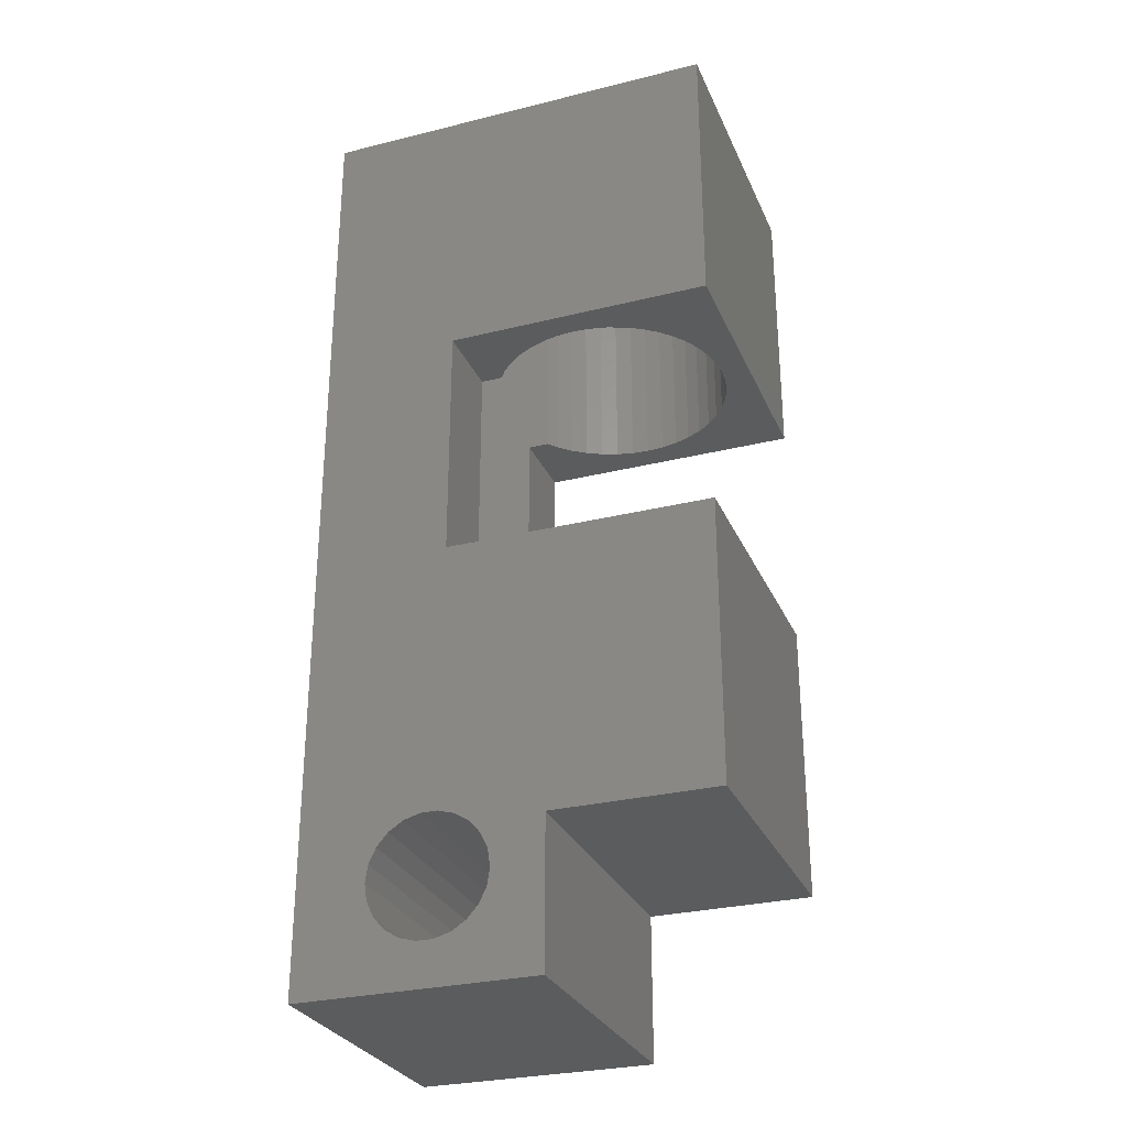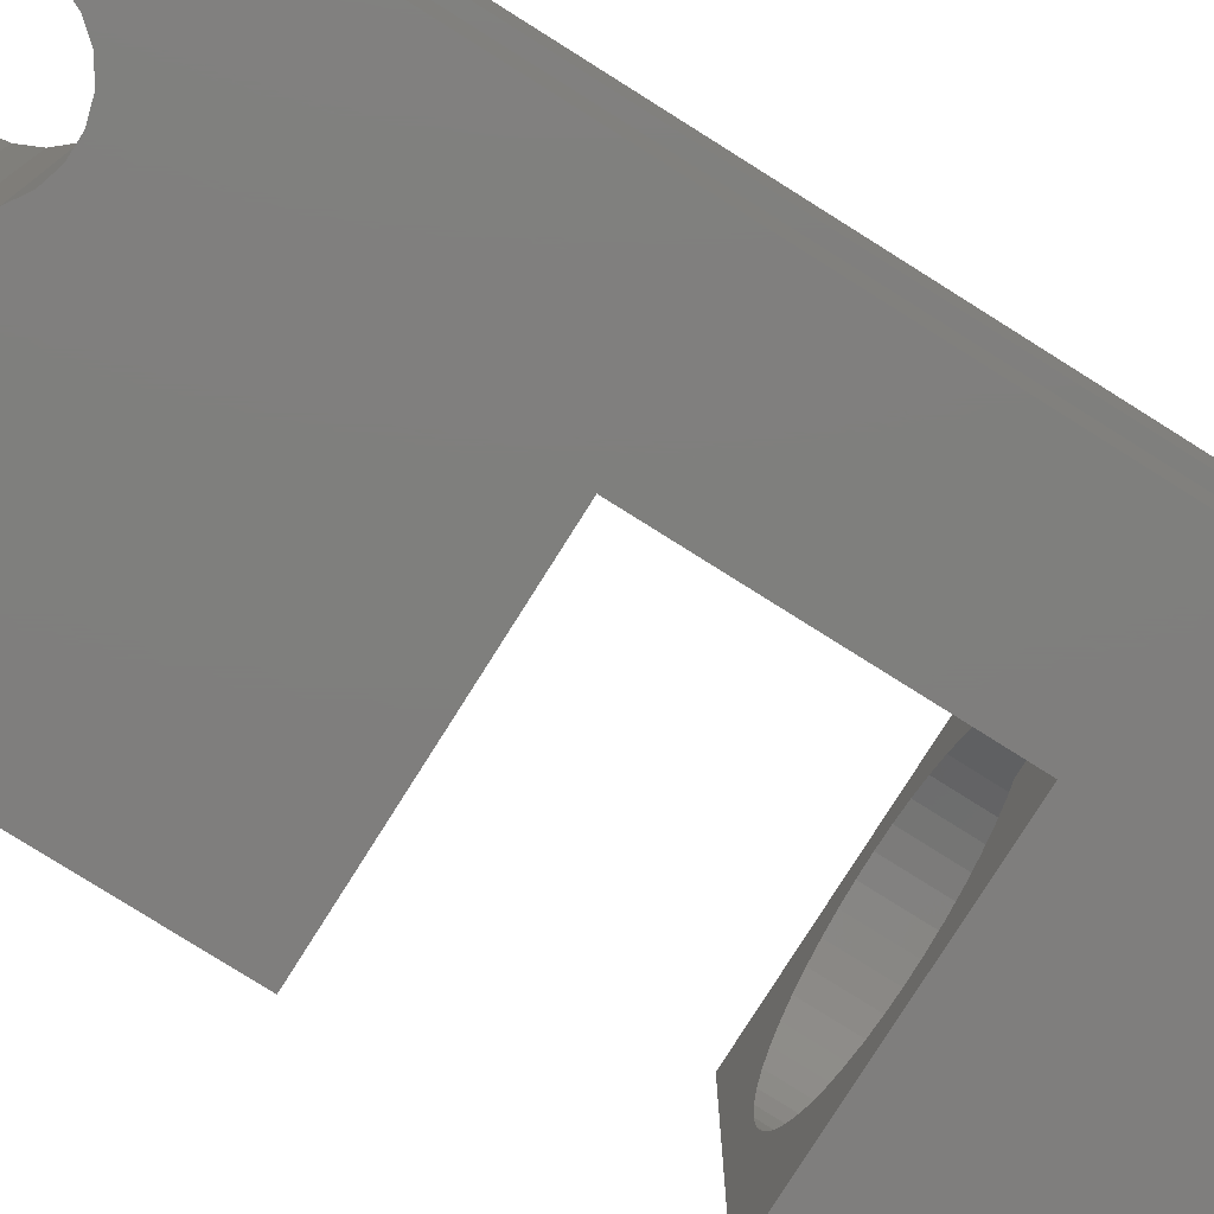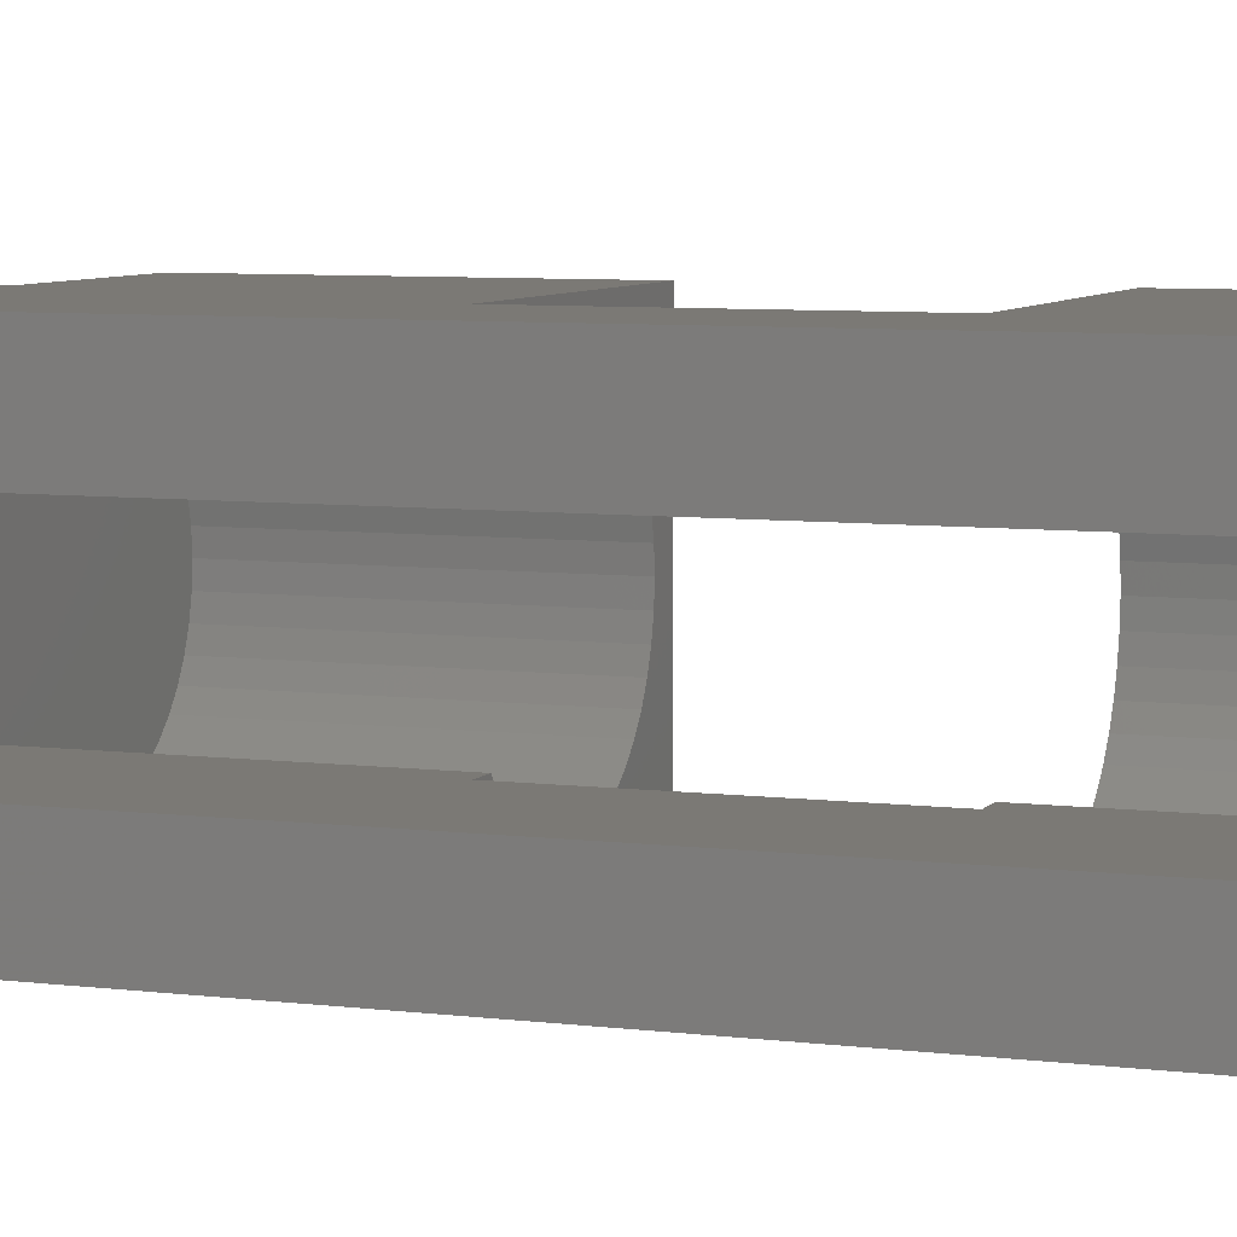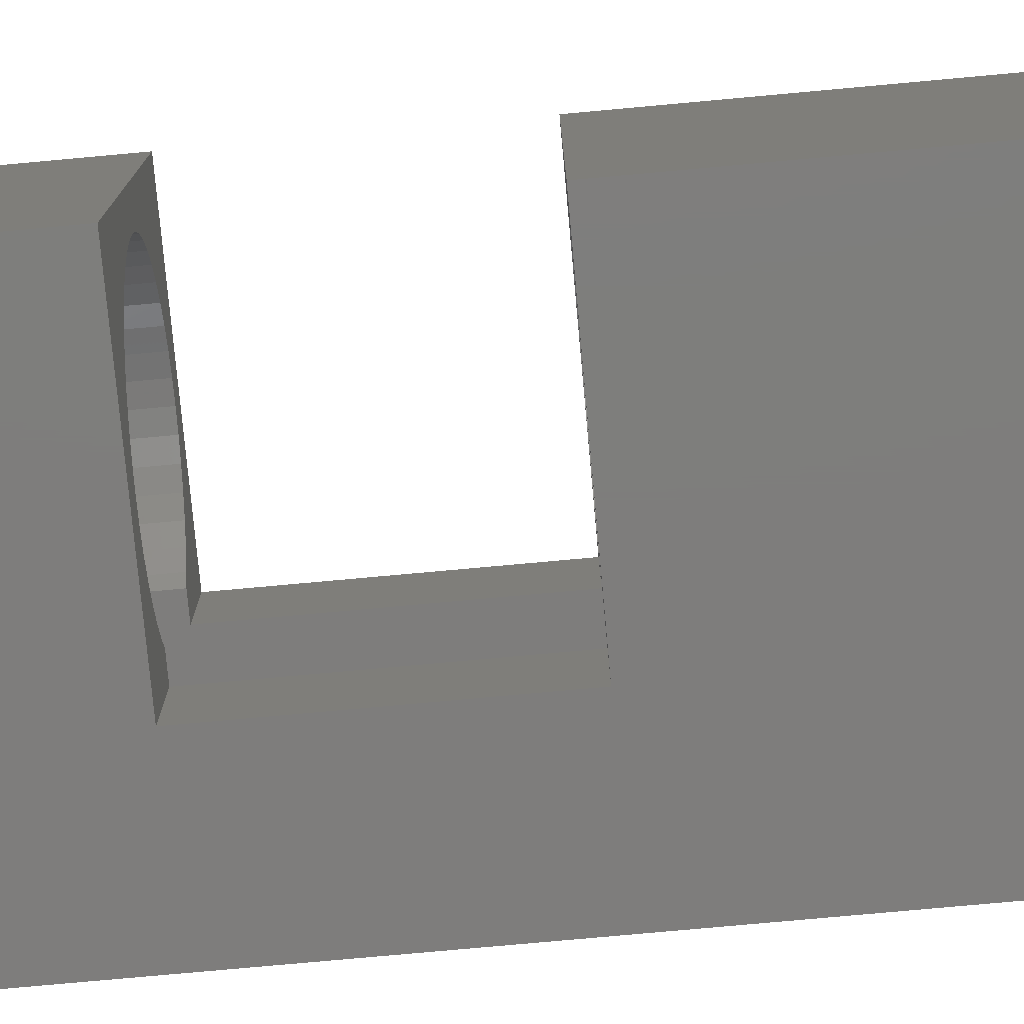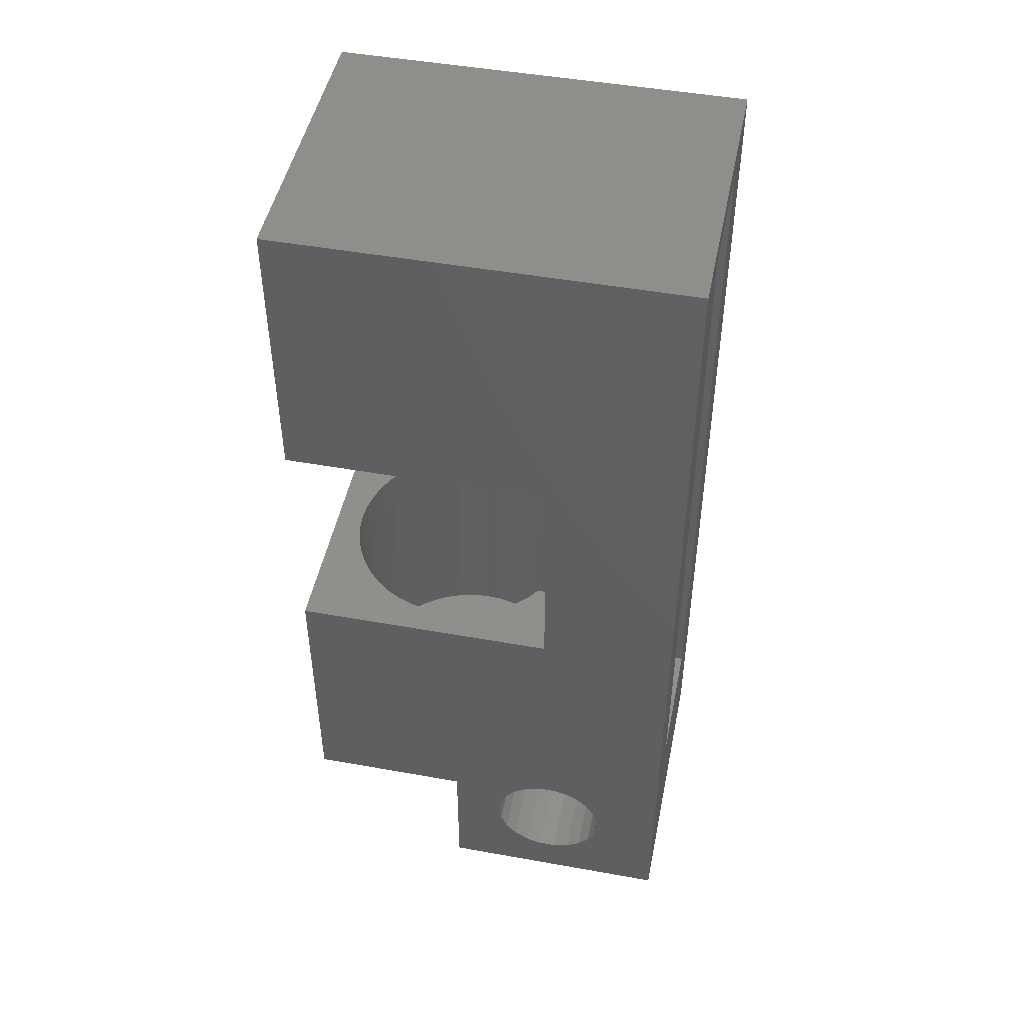
<metadata>
{"format":"stl","ext":"stl","renderer":"f3d","projection":"perspective","resolution":1024,"background":"white","views":[{"elev":-29.0,"azim":20.3,"up":"+Z"},{"elev":-78.7,"azim":-122.2,"up":"+Y"},{"elev":6.7,"azim":-69.4,"up":"+Y"},{"elev":-77.4,"azim":95.2,"up":"+Y"},{"elev":47.9,"azim":-168.6,"up":"+Z"}]}
</metadata>
<code>
# stl→obj: 222 verts, 448 faces
v -30.3 -2 31.1
v -30.3 -4.3 31.9
v -30.3 4.3 31.9
v -30.3 2 31.1
v -30.3 -4.3 4
v -30.3 -2 9.1
v -30.3 4.3 4
v -30.3 2 9.1
v -26.3 -4.3 5.268
v -23.3 -4.3 4
v -26.3 -4.3 23.6
v -18.5 -4.3 23.6
v -26.3 -4.3 16.6
v -23.3 -4.3 8.3
v -24.87 -4.3 7.493
v -24.8 -4.3 7
v -25.08 -4.3 6.054
v -25.4 -4.3 5.677
v -26.3 -4.3 31.9
v -18.5 -4.3 31.9
v -28.3 -4.3 7
v -28.23 -4.3 7.493
v -28.23 -4.3 6.507
v -25.82 -4.3 5.408
v -28.02 -4.3 7.946
v -27.7 -4.3 8.323
v -27.28 -4.3 8.592
v -26.8 -4.3 8.732
v -26.3 -4.3 8.732
v -25.82 -4.3 8.592
v -24.87 -4.3 6.507
v -25.4 -4.3 8.323
v -25.08 -4.3 7.946
v -26.8 -4.3 5.268
v -27.28 -4.3 5.408
v -27.7 -4.3 5.677
v -28.02 -4.3 6.054
v -18.5 -4.3 16.6
v -18.5 -4.3 8.3
v -23.3 4.3 4
v -24.87 4.3 7.493
v -26.3 4.3 23.6
v -26.3 4.3 31.9
v -18.5 4.3 31.9
v -26.3 4.3 16.6
v -26.3 4.3 5.268
v -26.8 4.3 5.268
v -23.3 4.3 8.3
v -18.5 4.3 16.6
v -18.5 4.3 8.3
v -18.5 4.3 23.6
v -28.3 4.3 7
v -28.23 4.3 6.507
v -28.02 4.3 6.054
v -27.7 4.3 5.677
v -27.28 4.3 5.408
v -25.82 4.3 5.408
v -25.4 4.3 5.677
v -25.08 4.3 7.946
v -26.3 4.3 8.732
v -25.82 4.3 8.592
v -25.08 4.3 6.054
v -25.4 4.3 8.323
v -24.87 4.3 6.507
v -24.8 4.3 7
v -26.8 4.3 8.732
v -27.28 4.3 8.592
v -27.7 4.3 8.323
v -28.02 4.3 7.946
v -28.23 4.3 7.493
v -25.66 -2 31.1
v -25.66 -2 23.6
v -26.3 -2 23.6
v -26.3 -2 16.6
v -25.66 -2 16.6
v -25.66 -2 9.1
v -25.66 2 31.1
v -25.45 2.292 31.1
v -25.09 2.645 31.1
v -24.69 2.944 31.1
v -24.25 3.184 31.1
v -23.79 3.358 31.1
v -23.3 3.464 31.1
v -22.8 3.5 31.1
v -22.3 3.464 31.1
v -21.81 3.358 31.1
v -21.35 3.184 31.1
v -20.91 2.944 31.1
v -20.51 2.645 31.1
v -20.15 2.292 31.1
v -19.86 1.892 31.1
v -19.62 1.454 31.1
v -19.44 0.9861 31.1
v -19.34 0.4981 31.1
v -19.3 0 31.1
v -19.34 -0.4981 31.1
v -19.44 -0.9861 31.1
v -19.62 -1.454 31.1
v -19.86 -1.892 31.1
v -20.15 -2.292 31.1
v -20.51 -2.645 31.1
v -20.91 -2.944 31.1
v -21.35 -3.184 31.1
v -21.81 -3.358 31.1
v -22.3 -3.464 31.1
v -22.8 -3.5 31.1
v -23.3 -3.464 31.1
v -23.79 -3.358 31.1
v -24.25 -3.184 31.1
v -24.69 -2.944 31.1
v -25.09 -2.645 31.1
v -25.45 -2.292 31.1
v -26.3 2 23.6
v -26.3 2 16.6
v -25.66 2 9.1
v -25.66 2 16.6
v -25.66 2 23.6
v -25.45 -2.292 9.1
v -25.09 -2.645 9.1
v -24.25 -3.184 9.1
v -24.69 -2.944 9.1
v -23.79 -3.358 9.1
v -23.3 -3.464 9.1
v -22.8 -3.5 9.1
v -22.3 -3.464 9.1
v -21.81 -3.358 9.1
v -21.35 -3.184 9.1
v -20.91 -2.944 9.1
v -20.51 -2.645 9.1
v -20.15 -2.292 9.1
v -19.86 -1.892 9.1
v -19.62 -1.454 9.1
v -19.44 -0.9861 9.1
v -19.34 -0.4981 9.1
v -19.3 0 9.1
v -19.34 0.4981 9.1
v -19.44 0.9861 9.1
v -19.62 1.454 9.1
v -19.86 1.892 9.1
v -20.15 2.292 9.1
v -20.51 2.645 9.1
v -20.91 2.944 9.1
v -21.35 3.184 9.1
v -21.81 3.358 9.1
v -22.3 3.464 9.1
v -22.8 3.5 9.1
v -23.3 3.464 9.1
v -23.79 3.358 9.1
v -24.25 3.184 9.1
v -24.69 2.944 9.1
v -25.09 2.645 9.1
v -25.45 2.292 9.1
v -22.8 -3.5 23.6
v -23.3 -3.464 23.6
v -25.45 -2.292 23.6
v -25.09 -2.645 23.6
v -24.69 -2.944 23.6
v -24.25 -3.184 23.6
v -23.79 -3.358 23.6
v -22.3 -3.464 23.6
v -21.81 -3.358 23.6
v -21.35 -3.184 23.6
v -20.91 -2.944 23.6
v -20.51 -2.645 23.6
v -20.15 -2.292 23.6
v -19.86 -1.892 23.6
v -19.62 -1.454 23.6
v -19.44 -0.9861 23.6
v -19.34 -0.4981 23.6
v -19.3 0 23.6
v -19.34 0.4981 23.6
v -19.44 0.9861 23.6
v -19.62 1.454 23.6
v -19.86 1.892 23.6
v -20.15 2.292 23.6
v -20.51 2.645 23.6
v -20.91 2.944 23.6
v -21.35 3.184 23.6
v -21.81 3.358 23.6
v -22.8 3.5 23.6
v -22.3 3.464 23.6
v -23.3 3.464 23.6
v -23.79 3.358 23.6
v -24.25 3.184 23.6
v -25.09 2.645 23.6
v -24.69 2.944 23.6
v -25.45 2.292 23.6
v -22.3 -3.464 16.6
v -19.34 0.4981 16.6
v -19.3 0 16.6
v -22.8 -3.5 16.6
v -23.3 3.464 16.6
v -22.8 3.5 16.6
v -19.34 -0.4981 16.6
v -25.45 2.292 16.6
v -25.09 2.645 16.6
v -22.3 3.464 16.6
v -21.81 3.358 16.6
v -24.69 2.944 16.6
v -21.35 3.184 16.6
v -24.25 3.184 16.6
v -23.79 3.358 16.6
v -20.91 2.944 16.6
v -21.35 -3.184 16.6
v -21.81 -3.358 16.6
v -19.44 -0.9861 16.6
v -19.62 -1.454 16.6
v -20.51 2.645 16.6
v -20.15 2.292 16.6
v -19.86 1.892 16.6
v -24.69 -2.944 16.6
v -25.09 -2.645 16.6
v -19.62 1.454 16.6
v -19.44 0.9861 16.6
v -19.86 -1.892 16.6
v -20.15 -2.292 16.6
v -20.51 -2.645 16.6
v -20.91 -2.944 16.6
v -23.3 -3.464 16.6
v -23.79 -3.358 16.6
v -24.25 -3.184 16.6
v -25.45 -2.292 16.6
f 1 2 3
f 4 1 3
f 5 2 6
f 5 6 7
f 4 7 8
f 6 8 7
f 7 4 3
f 6 2 1
f 9 5 10
f 11 12 2
f 13 2 10
f 14 13 10
f 15 16 10
f 17 18 10
f 19 2 12
f 20 19 12
f 21 22 2
f 21 5 23
f 2 5 21
f 24 9 10
f 18 24 10
f 2 22 25
f 2 25 26
f 2 26 27
f 2 27 28
f 2 28 29
f 2 29 30
f 16 31 10
f 2 30 32
f 31 17 10
f 2 32 33
f 2 15 10
f 2 33 15
f 34 5 9
f 35 5 34
f 36 5 35
f 37 5 36
f 23 5 37
f 13 11 2
f 38 14 39
f 38 13 14
f 5 7 10
f 10 7 40
f 41 3 40
f 42 3 43
f 42 43 44
f 45 3 42
f 46 40 47
f 40 3 45
f 48 49 50
f 42 44 51
f 7 3 52
f 7 52 53
f 7 53 54
f 7 54 55
f 7 55 56
f 7 56 40
f 56 47 40
f 57 40 46
f 58 40 57
f 59 3 41
f 60 3 61
f 58 62 40
f 61 3 63
f 62 64 40
f 63 3 59
f 64 65 40
f 65 41 40
f 66 3 60
f 67 3 66
f 68 3 67
f 69 3 68
f 70 3 69
f 52 3 70
f 48 40 45
f 49 48 45
f 3 2 19
f 43 3 19
f 71 72 1
f 1 72 73
f 1 73 74
f 74 75 76
f 74 76 1
f 1 76 6
f 77 78 79
f 79 80 77
f 77 80 81
f 77 81 82
f 77 82 83
f 77 83 84
f 77 84 85
f 77 85 86
f 77 86 87
f 77 87 88
f 77 88 89
f 77 89 90
f 77 90 91
f 77 91 4
f 91 92 4
f 92 93 4
f 93 94 4
f 94 95 4
f 95 96 4
f 96 97 4
f 97 98 4
f 98 99 4
f 99 100 4
f 100 101 4
f 101 102 4
f 102 103 4
f 103 104 4
f 104 105 4
f 105 106 4
f 106 107 4
f 107 108 4
f 108 109 4
f 1 4 71
f 110 111 112
f 109 110 71
f 109 71 4
f 71 110 112
f 113 4 114
f 115 116 114
f 4 115 114
f 117 77 113
f 77 4 113
f 4 8 115
f 76 118 119
f 120 76 121
f 121 76 119
f 122 76 120
f 123 76 122
f 124 76 123
f 125 76 124
f 126 76 125
f 127 76 126
f 128 76 127
f 129 76 128
f 130 76 129
f 131 76 130
f 132 76 131
f 133 76 132
f 134 76 133
f 135 76 134
f 136 76 135
f 137 76 136
f 138 76 137
f 139 76 138
f 140 76 139
f 141 76 140
f 142 76 141
f 143 76 142
f 144 76 143
f 145 76 144
f 146 76 145
f 147 76 146
f 148 76 147
f 149 76 148
f 150 76 149
f 151 76 150
f 152 76 151
f 115 76 152
f 8 76 115
f 6 76 8
f 43 19 20
f 44 43 20
f 20 12 51
f 44 20 51
f 153 12 154
f 11 73 155
f 11 155 156
f 11 156 157
f 11 157 158
f 11 158 159
f 11 159 154
f 11 154 12
f 160 12 153
f 161 12 160
f 162 12 161
f 12 162 163
f 163 164 12
f 164 165 12
f 165 166 12
f 166 167 12
f 167 168 12
f 168 169 12
f 169 170 12
f 170 171 12
f 171 51 12
f 172 51 171
f 173 51 172
f 174 51 173
f 175 51 174
f 176 51 175
f 177 51 176
f 178 51 177
f 179 51 178
f 180 42 181
f 182 42 180
f 183 42 182
f 184 42 183
f 185 113 186
f 187 117 113
f 187 113 185
f 186 113 42
f 186 42 184
f 181 42 51
f 181 51 179
f 155 73 72
f 11 13 74
f 73 11 74
f 188 13 38
f 189 190 38
f 188 191 13
f 192 193 49
f 190 194 38
f 45 114 195
f 45 195 196
f 197 198 49
f 45 196 199
f 198 200 49
f 45 199 201
f 45 201 202
f 45 192 49
f 45 202 192
f 200 203 49
f 204 205 38
f 206 207 38
f 49 208 209
f 194 206 38
f 49 209 210
f 211 212 74
f 49 210 213
f 49 213 214
f 49 189 38
f 49 214 189
f 207 215 38
f 215 216 38
f 216 217 38
f 217 218 38
f 218 204 38
f 205 188 38
f 219 13 191
f 220 13 219
f 221 13 220
f 211 13 221
f 212 222 74
f 74 13 211
f 203 208 49
f 116 195 114
f 193 197 49
f 222 75 74
f 38 39 50
f 49 38 50
f 14 48 39
f 39 48 50
f 14 10 40
f 48 14 40
f 23 53 52
f 21 23 52
f 37 54 53
f 23 37 53
f 36 55 54
f 37 36 54
f 35 56 55
f 36 35 55
f 34 47 56
f 35 34 56
f 9 46 47
f 34 9 47
f 24 57 46
f 9 24 46
f 18 58 57
f 24 18 57
f 62 58 17
f 17 58 18
f 64 62 31
f 31 62 17
f 65 64 16
f 16 64 31
f 65 16 41
f 41 16 15
f 41 15 59
f 59 15 33
f 59 33 63
f 63 33 32
f 63 32 61
f 61 32 30
f 61 30 60
f 60 30 29
f 60 29 66
f 66 29 28
f 66 28 67
f 67 28 27
f 67 27 68
f 68 27 26
f 69 68 26
f 25 69 26
f 70 69 25
f 22 70 25
f 52 70 22
f 21 52 22
f 113 114 45
f 42 113 45
f 75 222 118
f 76 75 118
f 71 112 155
f 72 71 155
f 111 156 112
f 112 156 155
f 110 157 111
f 111 157 156
f 109 158 110
f 110 158 157
f 108 159 109
f 109 159 158
f 107 154 108
f 108 154 159
f 106 153 107
f 107 153 154
f 105 160 106
f 106 160 153
f 104 161 105
f 105 161 160
f 103 162 104
f 104 162 161
f 102 163 103
f 103 163 162
f 101 164 102
f 102 164 163
f 100 165 101
f 101 165 164
f 99 166 100
f 100 166 165
f 98 167 99
f 99 167 166
f 97 168 98
f 98 168 167
f 96 169 97
f 97 169 168
f 95 170 96
f 96 170 169
f 95 94 170
f 170 94 171
f 94 93 171
f 171 93 172
f 93 92 172
f 172 92 173
f 92 91 173
f 173 91 174
f 91 90 174
f 174 90 175
f 175 90 89
f 176 175 89
f 176 89 88
f 177 176 88
f 177 88 87
f 178 177 87
f 178 87 86
f 179 178 86
f 179 86 85
f 181 179 85
f 181 85 84
f 180 181 84
f 180 84 83
f 182 180 83
f 182 83 82
f 183 182 82
f 183 82 81
f 184 183 81
f 184 81 80
f 186 184 80
f 186 80 79
f 185 186 79
f 185 79 78
f 187 185 78
f 187 78 77
f 117 187 77
f 152 195 116
f 115 152 116
f 151 196 195
f 152 151 195
f 150 199 196
f 151 150 196
f 149 201 199
f 150 149 199
f 148 202 201
f 149 148 201
f 147 192 202
f 148 147 202
f 146 193 192
f 147 146 192
f 145 197 193
f 146 145 193
f 144 198 197
f 145 144 197
f 143 200 198
f 144 143 198
f 142 203 200
f 143 142 200
f 141 208 203
f 142 141 203
f 140 209 208
f 141 140 208
f 210 209 139
f 139 209 140
f 213 210 138
f 138 210 139
f 214 213 137
f 137 213 138
f 189 214 136
f 136 214 137
f 190 189 135
f 135 189 136
f 190 135 194
f 194 135 134
f 194 134 206
f 206 134 133
f 206 133 207
f 207 133 132
f 207 132 215
f 215 132 131
f 215 131 216
f 216 131 130
f 216 130 217
f 217 130 129
f 217 129 218
f 218 129 128
f 218 128 204
f 204 128 127
f 204 127 205
f 205 127 126
f 205 126 188
f 188 126 125
f 188 125 191
f 191 125 124
f 191 124 219
f 219 124 123
f 219 123 220
f 220 123 122
f 220 122 221
f 221 122 120
f 221 120 211
f 211 120 121
f 211 121 212
f 212 121 119
f 212 119 222
f 222 119 118

</code>
